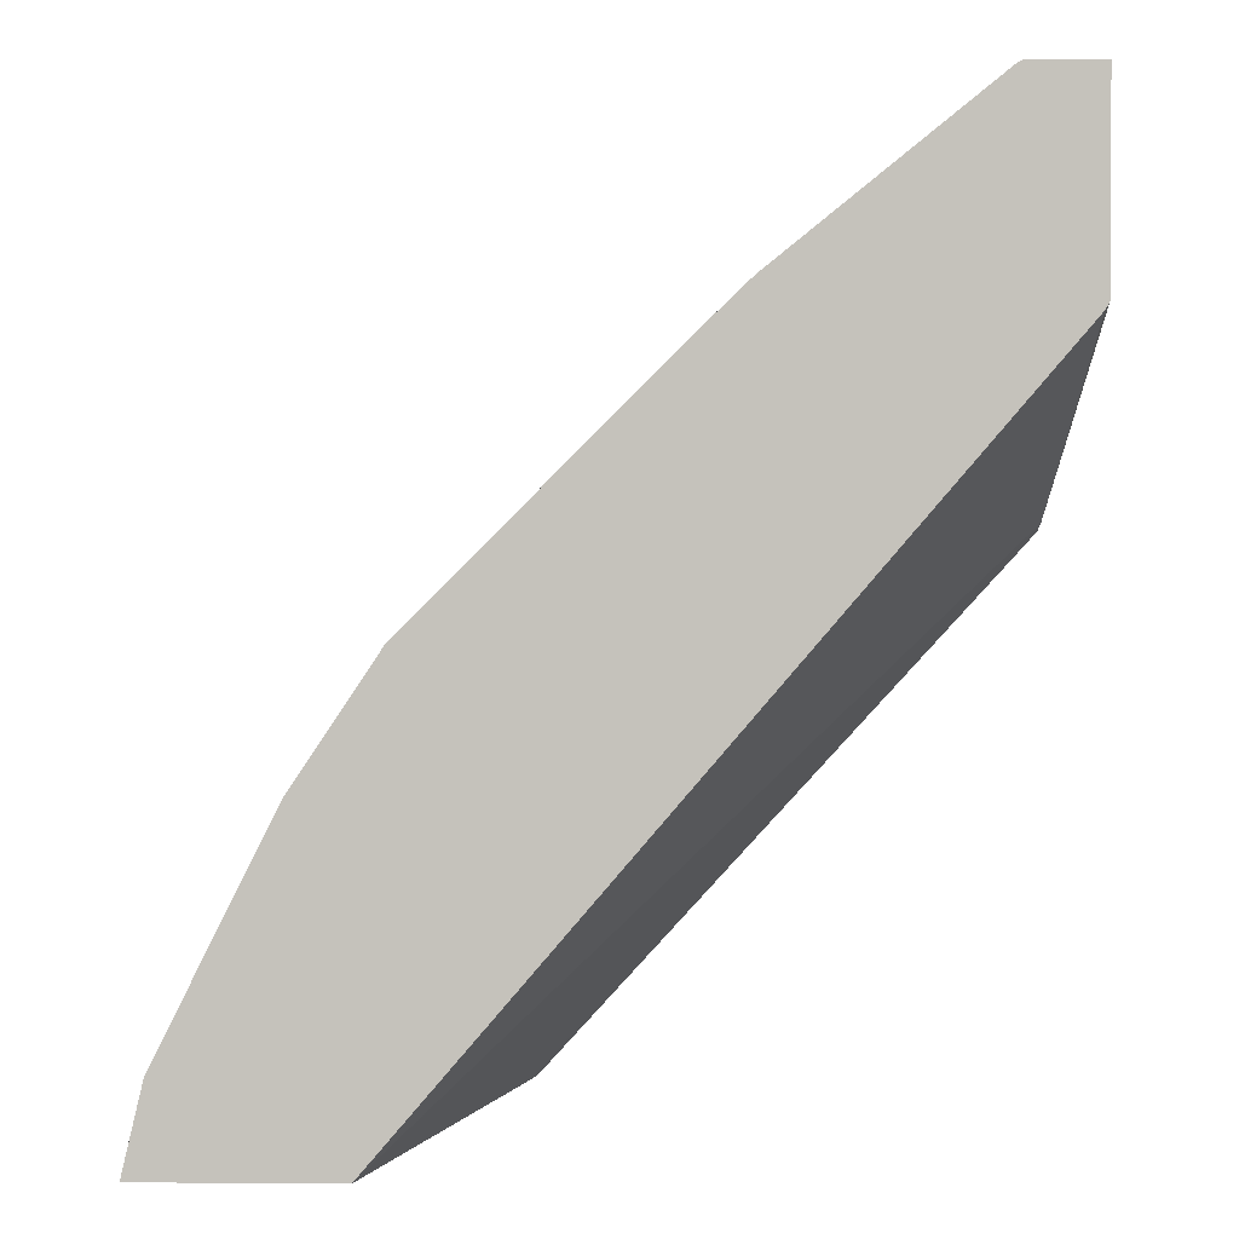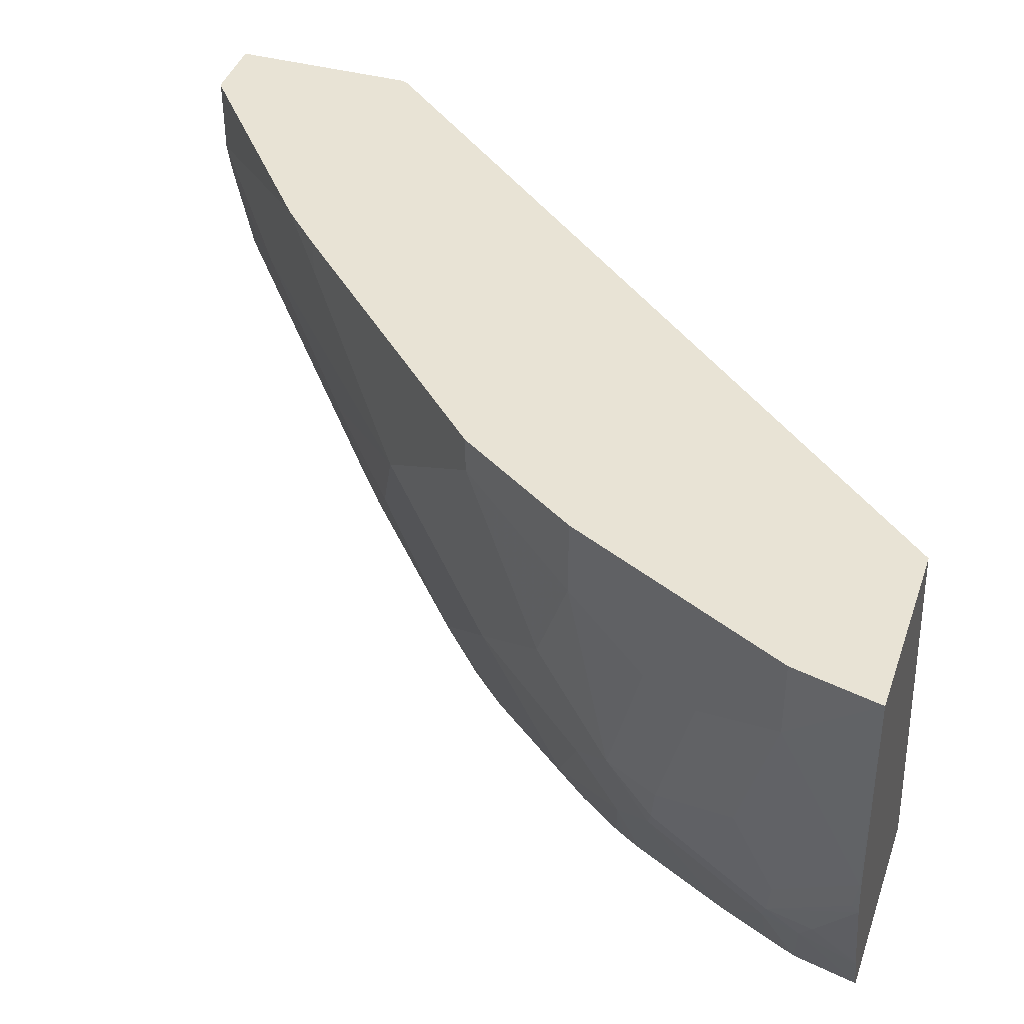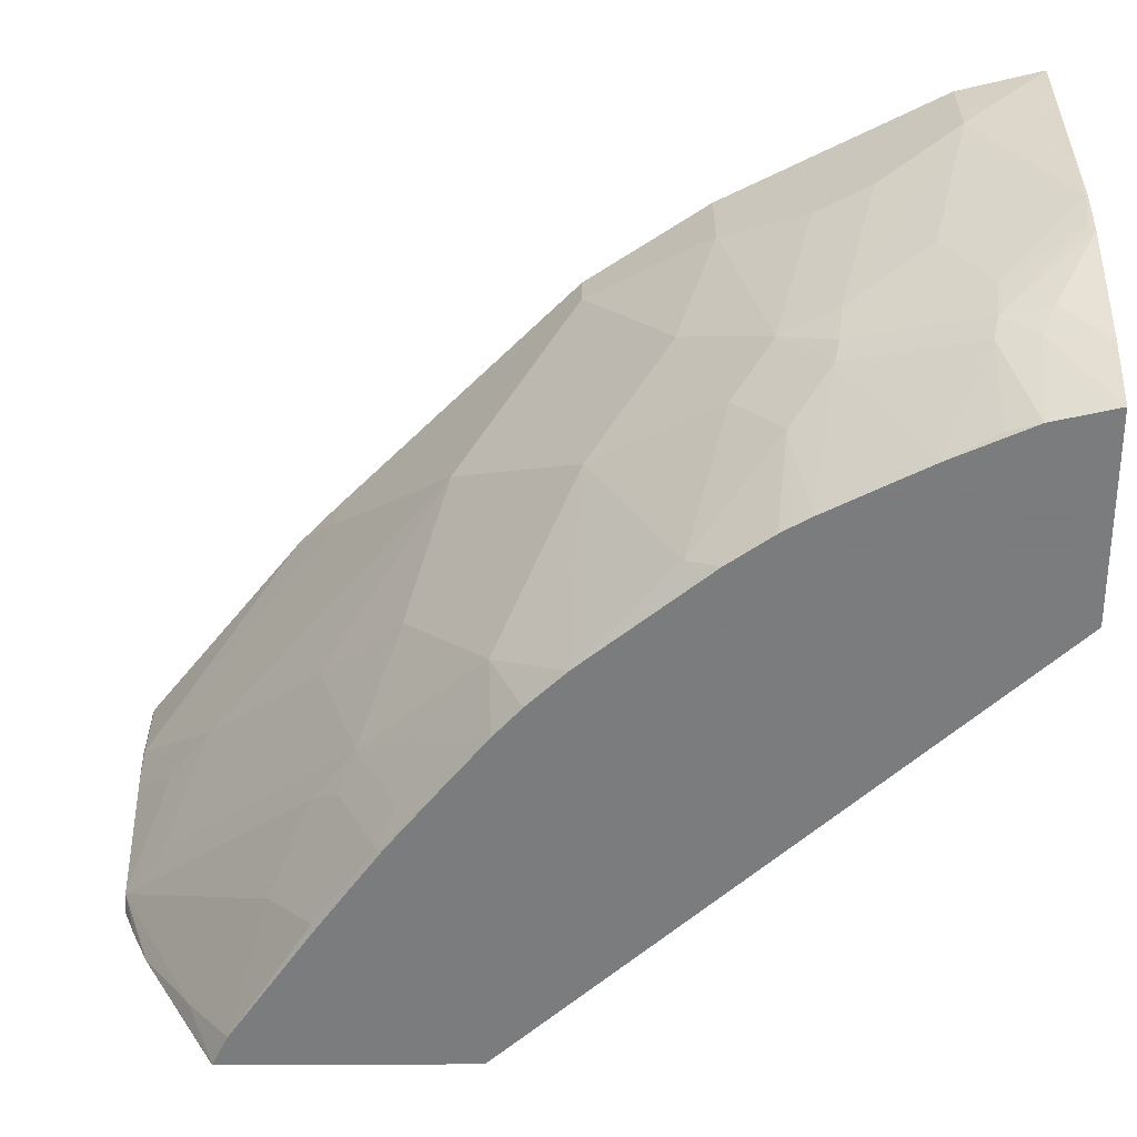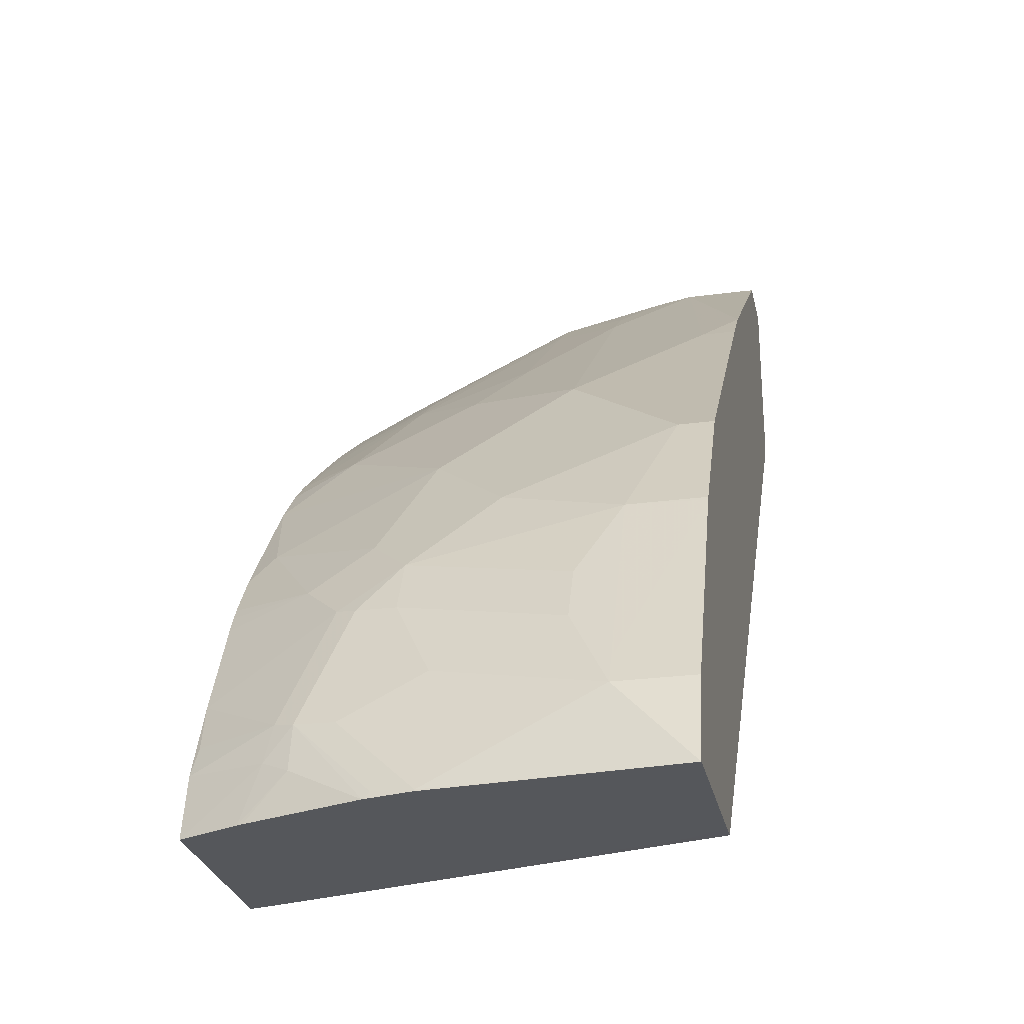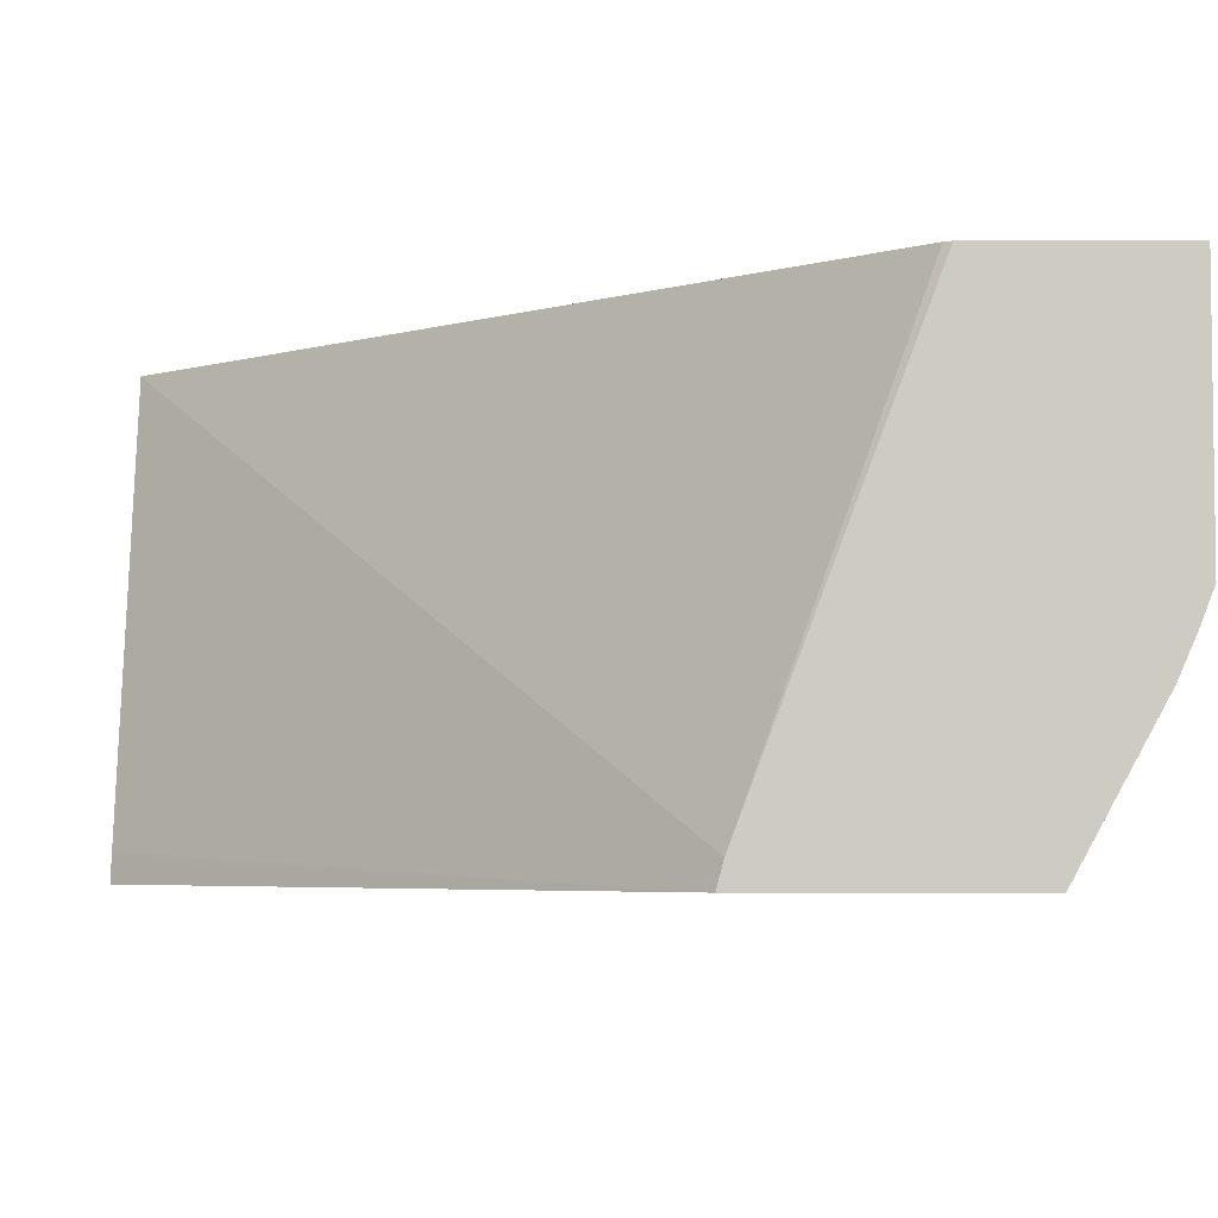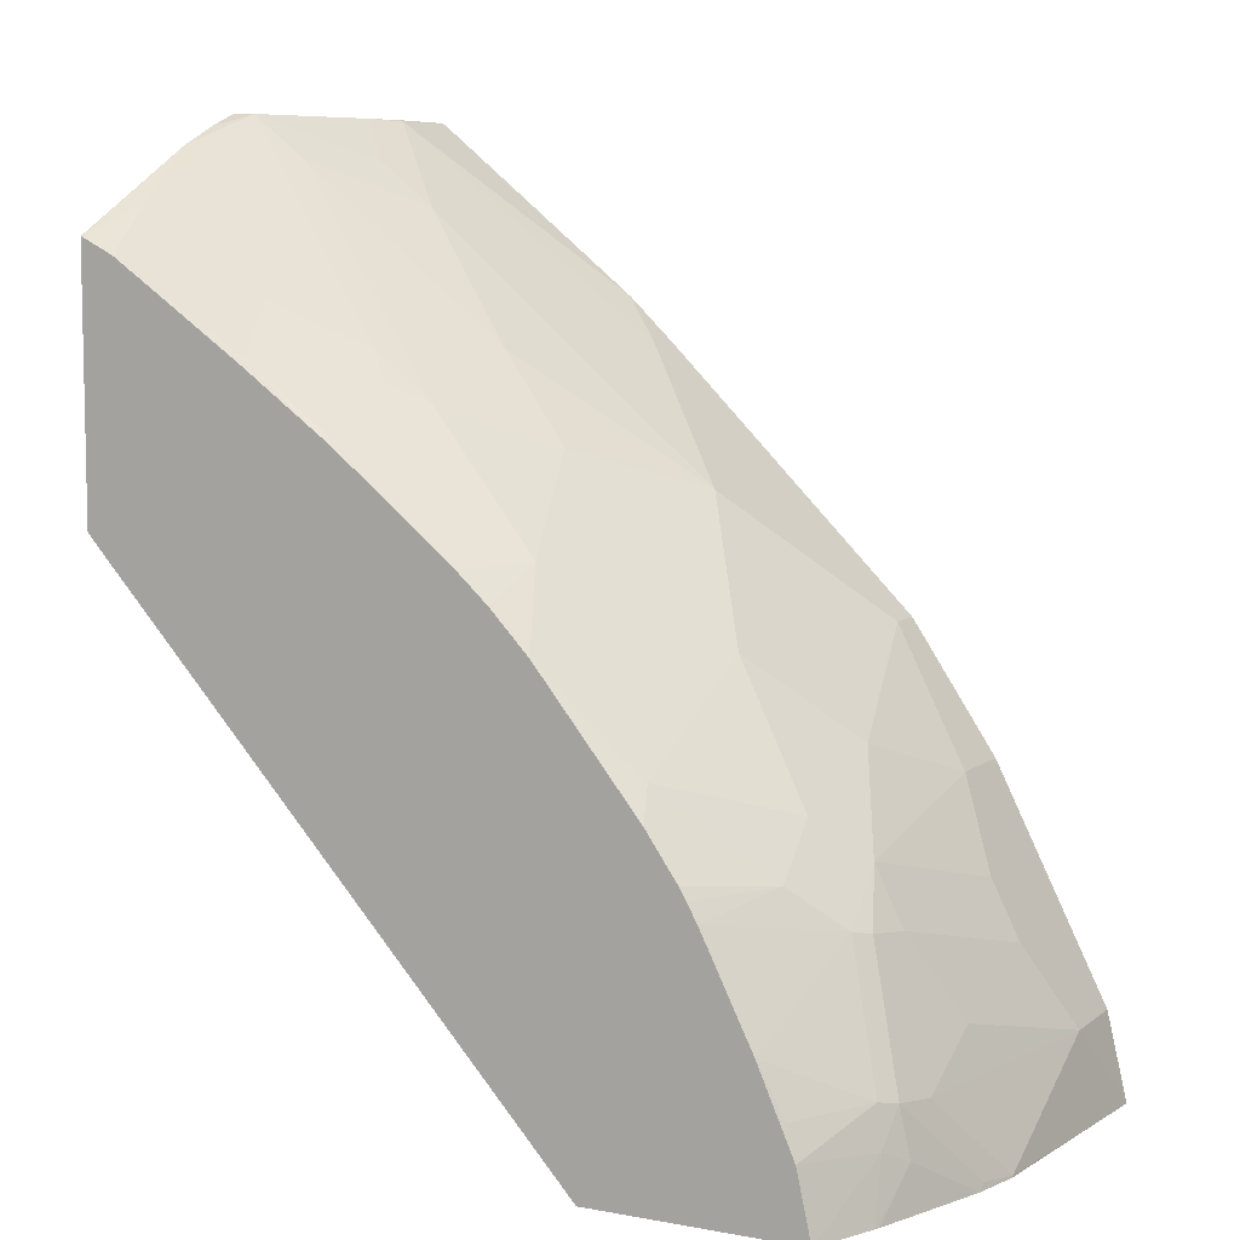
<metadata>
{"format":"obj","ext":"obj","renderer":"f3d","projection":"perspective","resolution":1024,"background":"white","views":[{"elev":1.3,"azim":1.7,"up":"+Y"},{"elev":41.0,"azim":-71.8,"up":"+Z"},{"elev":-58.6,"azim":-89.7,"up":"+Z"},{"elev":-26.8,"azim":-78.2,"up":"+Y"},{"elev":-4.8,"azim":90.5,"up":"+Z"},{"elev":7.4,"azim":-152.2,"up":"+Y"}]}
</metadata>
<code>
v -0.615 0.01947 -0.002688
v -0.6052 0.02019 -0.121
v -0.6052 0.01947 -0.1217
v -0.5339 0.01947 -0.002688
v -0.6052 0.06056 -0.002688
v -0.6052 0.06056 -0.04036
v -0.6002 0.02272 -0.1412
v -0.6002 0.01947 -0.1444
v -0.585 0.06056 -0.1614
v -0.5245 0.01947 -0.02019
v -0.5245 0.01955 -0.002688
v -0.5985 0.074 -0.002688
v -0.5985 0.074 -0.04036
v -0.585 0.1009 -0.06053
v -0.5649 0.1211 -0.1412
v -0.585 0.08073 -0.121
v -0.58 0.06305 -0.1816
v -0.5807 0.01947 -0.2017
v -0.585 0.04035 -0.1816
v -0.5598 0.1236 -0.1614
v -0.469 0.01947 -0.2201
v -0.2395 0.2675 -0.2342
v -0.2336 0.2776 -0.2219
v -0.2354 0.3564 -0.002688
v -0.5523 0.1664 -0.002688
v -0.5514 0.1682 -0.04036
v -0.5716 0.1278 -0.06053
v -0.5514 0.1479 -0.1412
v -0.5749 0.06559 -0.1916
v -0.5783 0.04707 -0.195
v -0.5796 0.01947 -0.2045
v -0.5548 0.1261 -0.1715
v -0.4686 0.01947 -0.2219
v -0.4659 0.01947 -0.2342
v -0.2336 0.2742 -0.2342
v -0.2336 0.3599 -0.002688
v -0.5514 0.1682 -0.002688
v -0.5111 0.2286 -0.02019
v -0.5312 0.1883 -0.1009
v -0.5312 0.1682 -0.1614
v -0.5427 0.08956 -0.2342
v -0.5548 0.06559 -0.232
v -0.5598 0.05075 -0.2342
v -0.5618 0.04192 -0.2342
v -0.5668 0.01947 -0.2342
v -0.5346 0.1463 -0.1916
v -0.5184 0.1381 -0.2342
v -0.5226 0.1299 -0.2342
v -0.2336 0.3969 -0.2342
v -0.2336 0.4513 -0.002688
v -0.5111 0.2286 -0.002688
v -0.3901 0.3497 -0.02019
v -0.4505 0.2891 -0.0807
v -0.4909 0.2286 -0.1412
v -0.4909 0.2085 -0.1816
v -0.4909 0.1883 -0.2219
v -0.5137 0.1466 -0.2342
v -0.4953 0.1738 -0.2342
v -0.5104 0.1522 -0.2342
v -0.2342 0.3967 -0.2342
v -0.2336 0.4365 -0.1614
v -0.2336 0.4513 -0.1254
v -0.2674 0.4513 -0.002688
v -0.3901 0.3497 -0.002688
v -0.369 0.3699 -0.002688
v -0.269 0.4506 -0.04036
v -0.3093 0.4102 -0.0807
v -0.3699 0.3497 -0.121
v -0.4102 0.3093 -0.1412
v -0.4304 0.269 -0.2017
v -0.4459 0.2349 -0.2342
v -0.2364 0.3957 -0.2342
v -0.2421 0.411 -0.2017
v -0.2421 0.4312 -0.1614
v -0.2421 0.4513 -0.1211
v -0.2336 0.4453 -0.1412
v -0.242 0.4513 -0.1212
v -0.2674 0.4513 -0.04036
v -0.2676 0.4512 -0.002688
v -0.269 0.4506 -0.002688
v -0.2626 0.4513 -0.0596
v -0.2825 0.4312 -0.0807
v -0.269 0.4303 -0.121
v -0.3699 0.3295 -0.1816
v -0.4128 0.2677 -0.2342
v -0.4277 0.2541 -0.2342
v -0.25 0.3889 -0.2342
v -0.3026 0.3707 -0.2017
v -0.2623 0.4513 -0.06058
v -0.343 0.3505 -0.1816
v -0.3531 0.3379 -0.1916
v -0.3531 0.3278 -0.2118
v -0.3699 0.3093 -0.2219
v -0.3859 0.2897 -0.2342
v -0.3105 0.3469 -0.2342
v -0.3127 0.348 -0.232
v -0.3531 0.3177 -0.232
v -0.3553 0.3144 -0.2342
f 50 62 77
f 50 77 75
f 50 75 89
f 54 71 55
f 46 59 57
f 50 89 81
f 46 58 59
f 46 56 58
f 49 60 61
f 50 81 78
f 53 68 69
f 52 64 65
f 52 65 66
f 52 66 53
f 53 66 67
f 53 67 68
f 53 69 54
f 54 69 70
f 46 57 47
f 54 70 71
f 50 78 63
f 41 43 42
f 30 43 44
f 40 55 56
f 28 40 32
f 55 71 56
f 28 39 40
f 29 41 42
f 29 42 43
f 29 43 30
f 29 32 41
f 30 44 45
f 30 45 31
f 40 56 46
f 32 40 46
f 32 47 48
f 32 48 41
f 38 51 64
f 38 64 52
f 38 52 53
f 38 53 54
f 38 54 39
f 39 54 40
f 40 54 55
f 32 46 47
f 56 71 58
f 84 93 85
f 60 73 61
f 75 88 90
f 75 90 83
f 81 89 82
f 83 90 84
f 84 90 91
f 84 91 92
f 84 92 93
f 85 93 94
f 87 95 96
f 75 77 76
f 87 96 88
f 88 92 90
f 90 92 91
f 92 97 93
f 92 96 97
f 93 97 94
f 94 97 98
f 95 98 96
f 96 98 97
f 26 28 27
f 88 96 92
f 75 82 89
f 75 83 82
f 74 88 75
f 61 73 74
f 61 74 75
f 62 76 77
f 63 78 79
f 65 80 66
f 66 80 79
f 66 79 78
f 66 78 81
f 66 81 82
f 66 82 67
f 67 82 83
f 67 83 68
f 68 83 84
f 68 84 69
f 69 84 70
f 70 84 85
f 70 85 86
f 70 86 71
f 72 87 73
f 73 87 88
f 73 88 74
f 60 72 73
f 26 39 28
f 61 75 76
f 26 51 38
f 1 6 2
f 2 7 8
f 2 8 3
f 2 6 9
f 2 9 7
f 4 10 11
f 5 12 13
f 5 13 6
f 6 13 27
f 1 5 6
f 6 27 14
f 6 15 16
f 6 16 9
f 7 9 17
f 7 17 8
f 8 17 19
f 8 19 18
f 9 16 20
f 9 20 17
f 10 21 11
f 6 14 15
f 1 12 5
f 1 25 12
f 1 37 25
f 26 38 39
f 1 2 3
f 1 3 8
f 1 8 18
f 1 18 31
f 1 31 45
f 1 45 34
f 1 34 33
f 1 33 21
f 1 21 10
f 1 10 4
f 1 4 11
f 1 11 24
f 1 24 36
f 1 36 50
f 1 50 63
f 1 63 79
f 1 80 65
f 1 65 64
f 1 64 51
f 1 51 37
f 11 21 22
f 11 22 23
f 1 79 80
f 12 25 13
f 22 71 86
f 22 86 85
f 22 85 94
f 22 94 98
f 22 98 95
f 22 95 87
f 22 87 72
f 22 72 60
f 22 60 49
f 22 49 35
f 22 35 23
f 23 35 49
f 23 49 61
f 23 61 76
f 23 76 62
f 23 62 50
f 23 50 36
f 23 36 24
f 25 37 26
f 11 23 24
f 26 37 51
f 22 58 71
f 22 59 58
f 22 33 34
f 22 47 57
f 13 25 26
f 13 26 27
f 22 57 59
f 14 27 28
f 14 28 15
f 15 28 20
f 17 29 30
f 17 30 19
f 17 20 32
f 17 32 29
f 15 20 16
f 19 30 31
f 20 28 32
f 21 33 22
f 22 34 45
f 22 48 47
f 22 45 44
f 22 44 43
f 22 41 48
f 18 19 31
f 22 43 41

</code>
